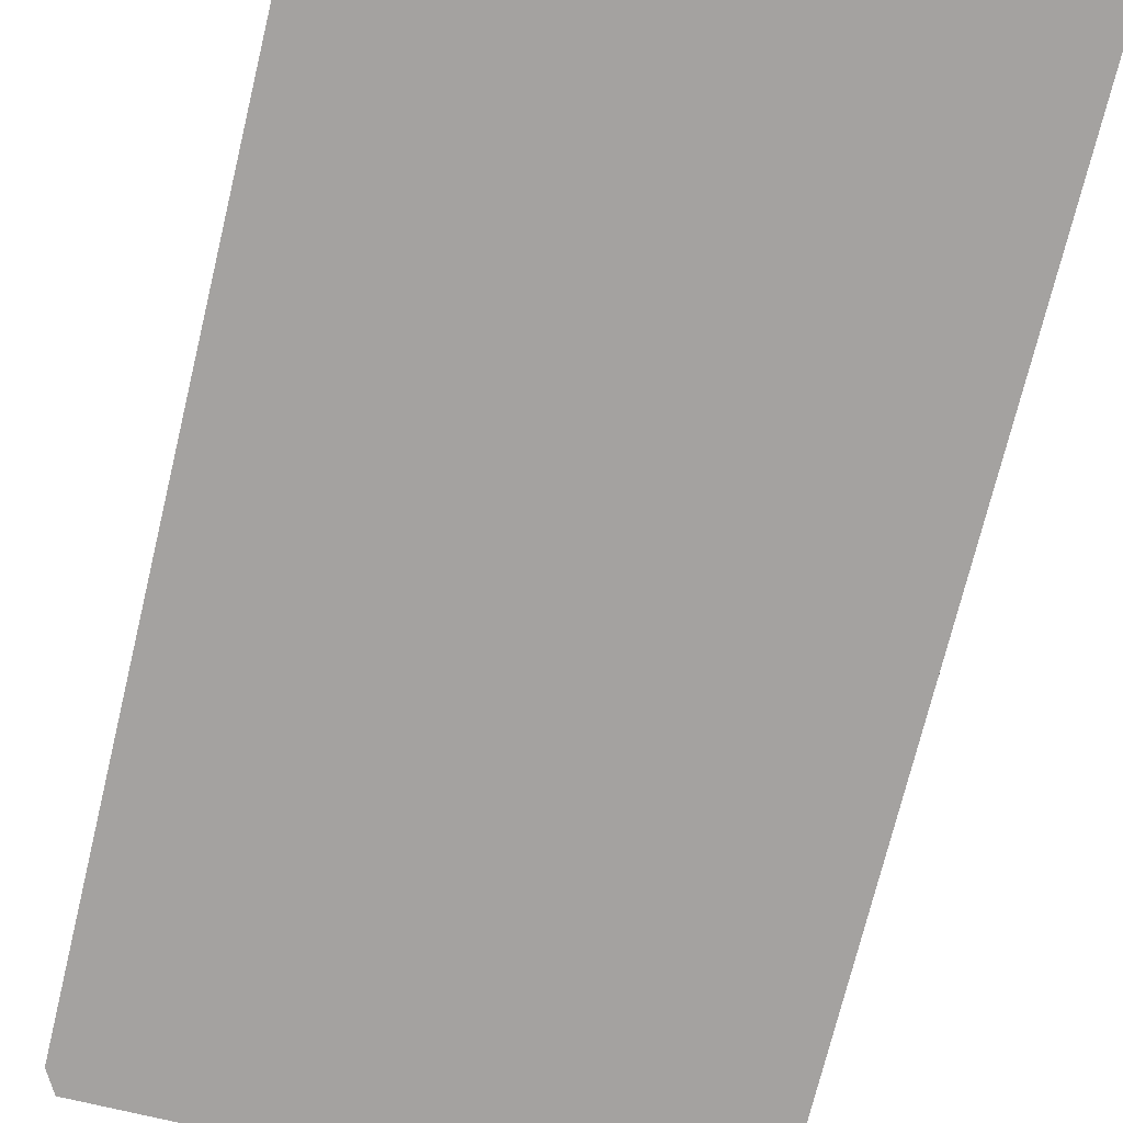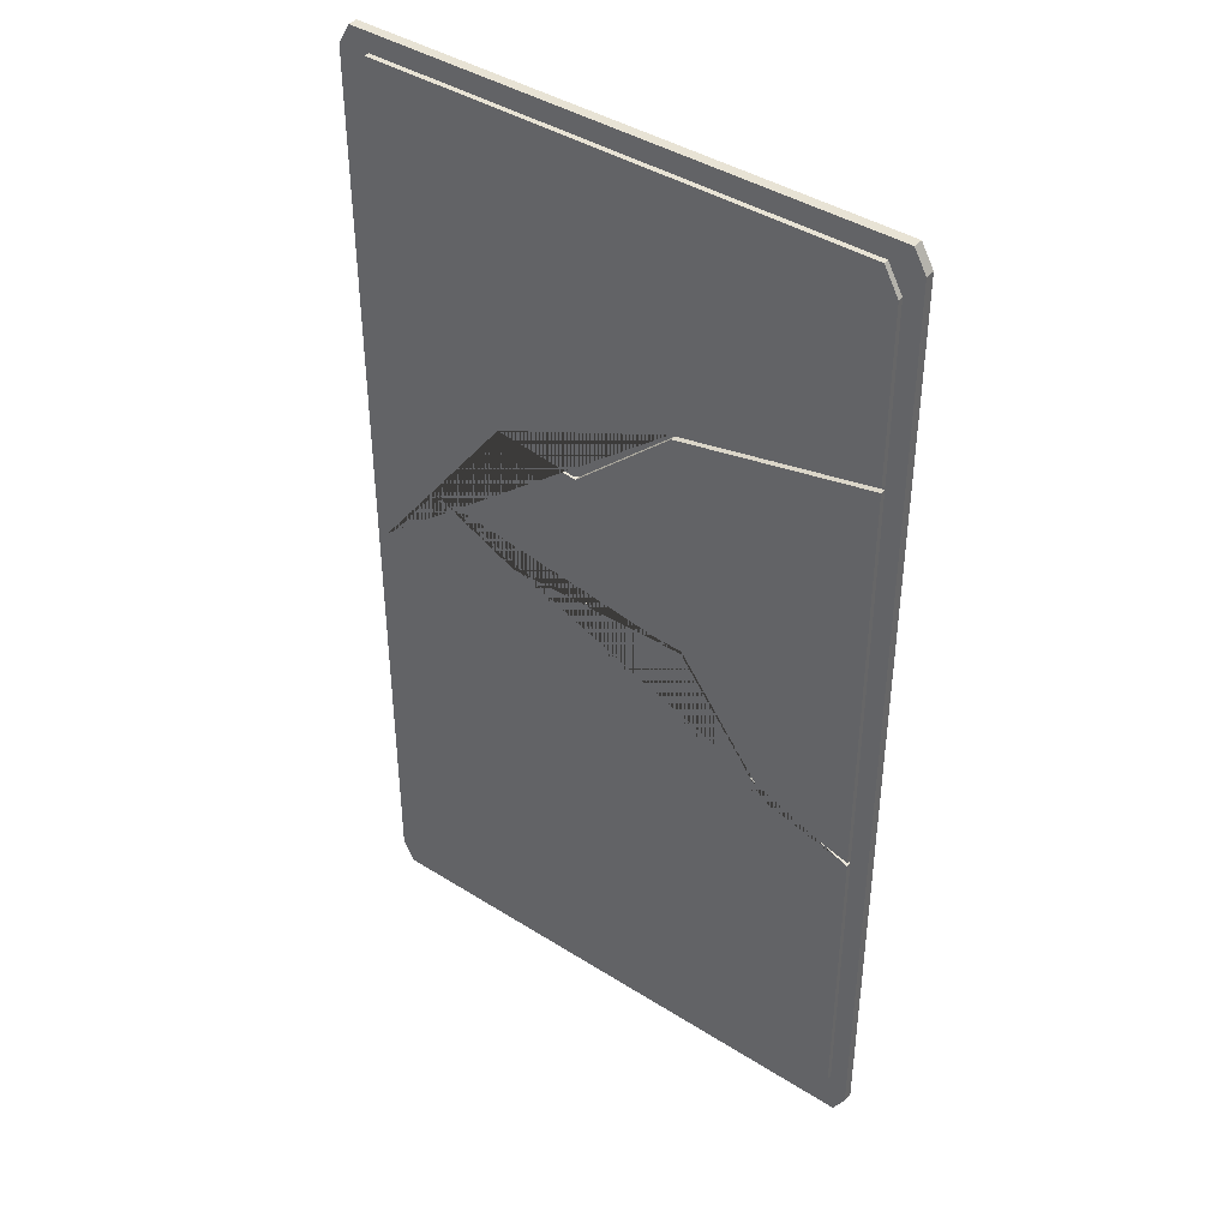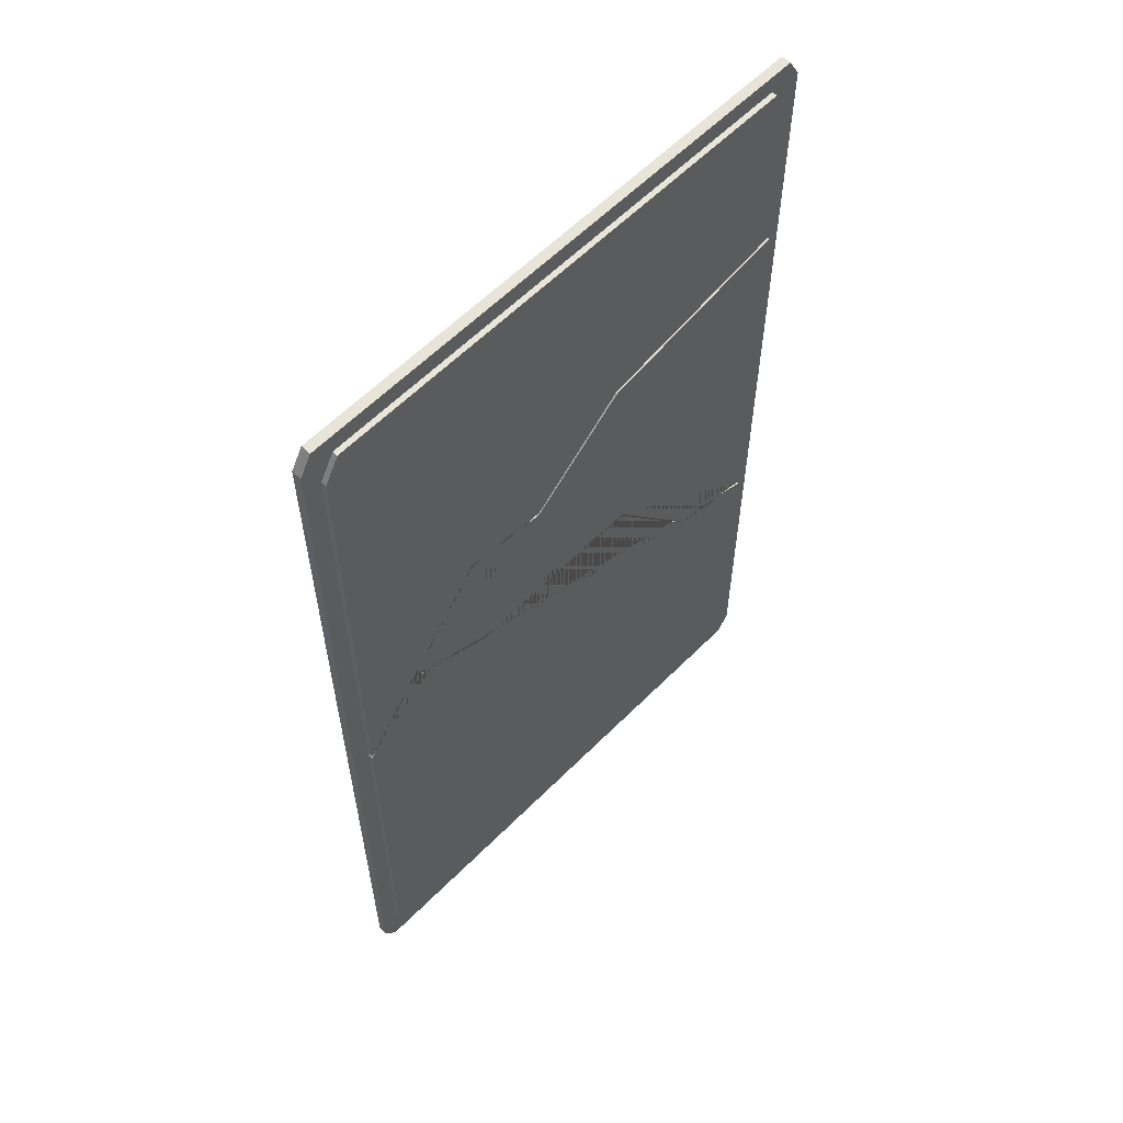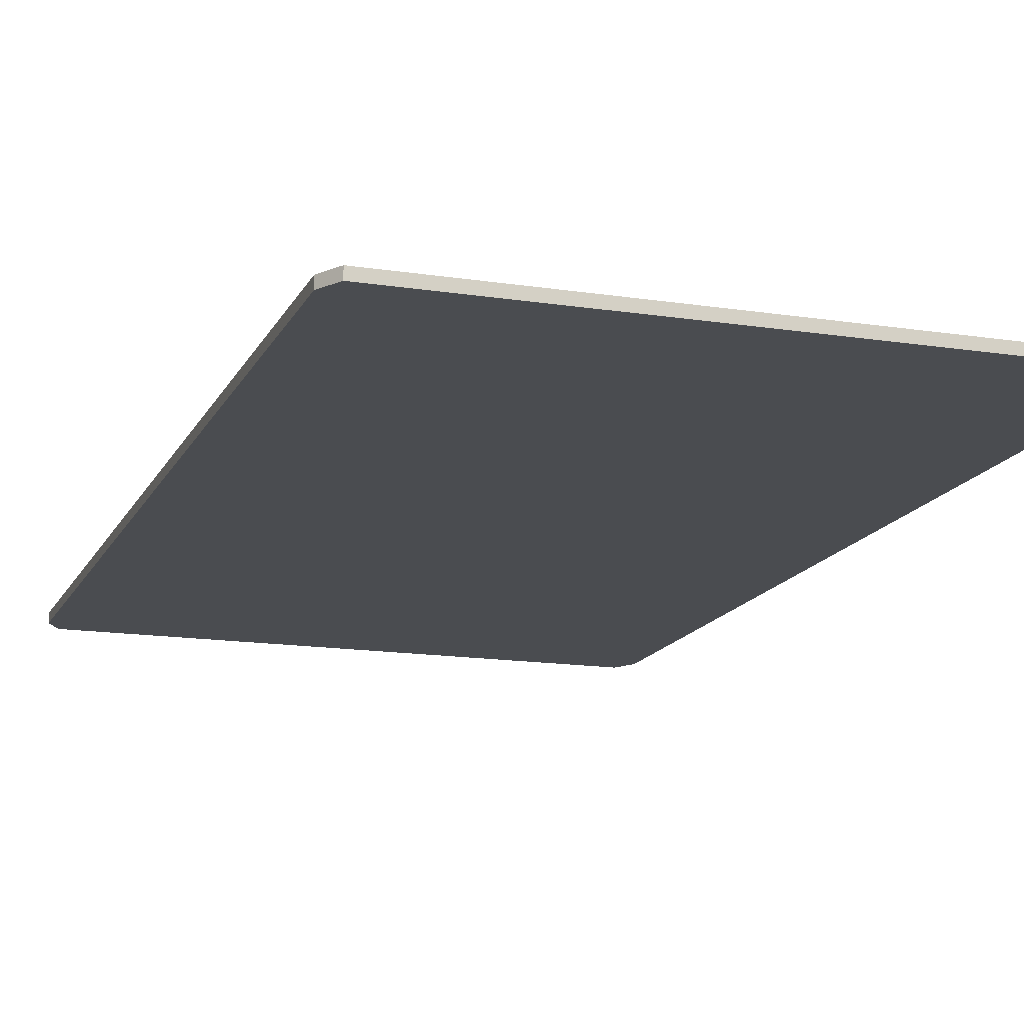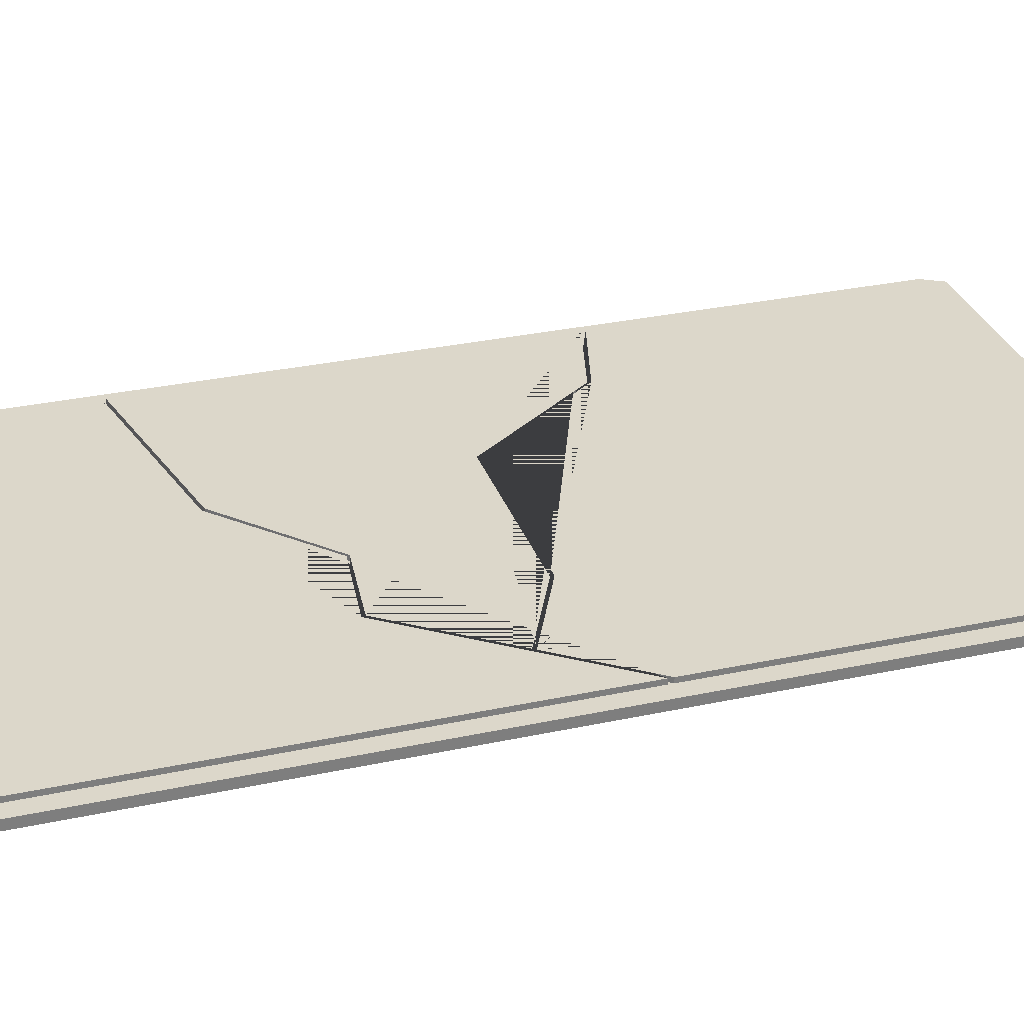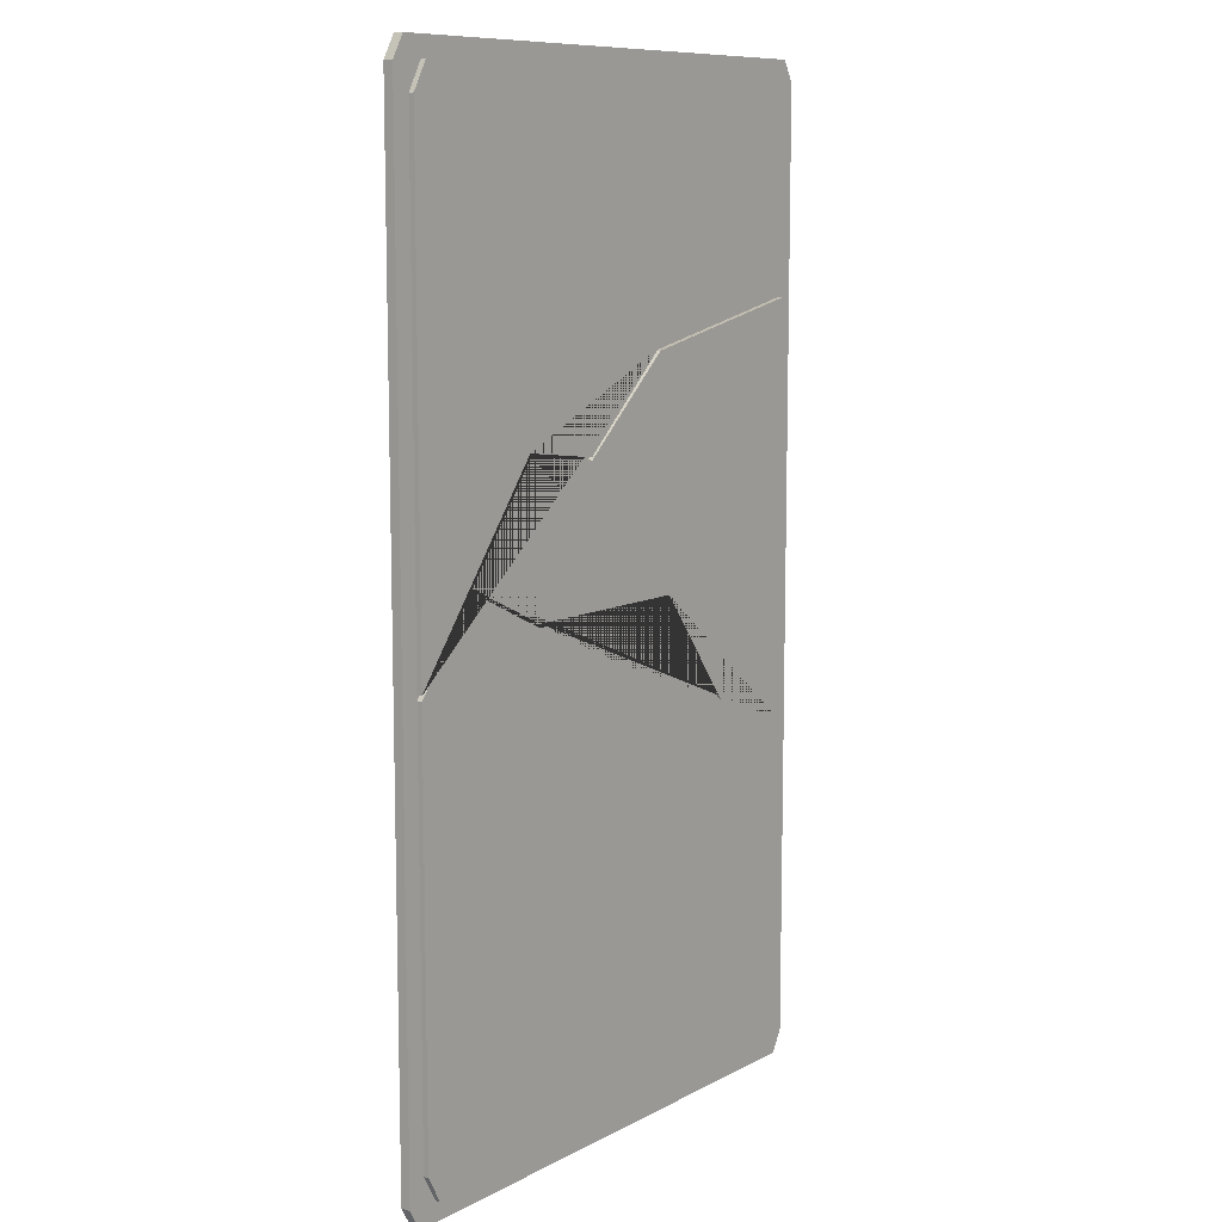
<metadata>
{"format":"obj","ext":"obj","renderer":"f3d","projection":"perspective","resolution":1024,"background":"white","views":[{"elev":-72.7,"azim":-13.6,"up":"+Z"},{"elev":41.3,"azim":37.5,"up":"+Y"},{"elev":59.8,"azim":-45.7,"up":"+Y"},{"elev":-15.0,"azim":-18.5,"up":"+Z"},{"elev":30.6,"azim":-107.3,"up":"+Z"},{"elev":9.9,"azim":-52.8,"up":"+Y"}]}
</metadata>
<code>
o Cube
v -1 -1.674 0.01723
v -0.9567 -1.75 0.01723
v -0.9567 1.75 0.01723
v -1 1.674 0.01723
v -0.9567 -1.75 -0.01723
v -1 -1.674 -0.01723
v -1 1.674 -0.01723
v -0.9567 1.75 -0.01723
v 0.9567 -1.75 0.01723
v 1 -1.674 0.01723
v 1 1.674 0.01723
v 0.9567 1.75 0.01723
v 1 -1.674 -0.01723
v 0.9567 -1.75 -0.01723
v 0.9567 1.75 -0.01723
v 1 1.674 -0.01723
f 9 10 11 12 3 4 1 2
f 13 16 11 10
f 15 8 3 12
f 1 4 7 6
f 5 6 7 8 15 16 13 14
f 5 2 1 6
f 3 8 7 4
f 9 14 13 10
f 15 12 11 16
f 5 14 9 2
o Cube.001
v -0.9365 -1.588 0.03598
v -0.8846 -1.681 0.03598
v -0.8846 1.681 0.03598
v -0.9365 1.588 0.03598
v -0.8846 -1.681 0.004602
v -0.9365 -1.588 0.003707
v -0.9365 1.588 0.003707
v -0.8846 1.681 0.003707
v 0.8846 -1.681 0.03598
v 0.9365 -1.588 0.03598
v 0.9365 1.588 0.03598
v 0.8846 1.681 0.03598
v 0.8846 -1.681 0.004602
v 0.9365 -1.588 0.003707
v 0.8846 1.681 0.003707
v 0.9365 1.588 0.003707
v 0.9365 0.9592 0.03598
v 0.9365 0.9742 0.03598
v -0.9365 -0.1332 0.03598
v -0.9365 -0.1162 0.03598
v -0.4351 0.5425 0.03598
v -0.4316 0.5299 0.03598
v -0.1325 0.5044 0.03598
v -0.1299 0.4952 0.03598
v 0.2229 0.8287 0.03598
v 0.2268 0.8145 0.03598
v 0.9365 0.9592 0.003707
v 0.9365 0.9742 0.003707
v -0.9365 -0.1332 0.003707
v -0.9365 -0.1162 0.003707
v -0.4316 0.5299 0.003707
v -0.4351 0.5425 0.003707
v -0.1325 0.5044 0.003707
v -0.1299 0.4952 0.003707
v 0.2268 0.8145 0.003707
v 0.2229 0.8287 0.003707
v -0.7155 0.1571 0.03598
v -0.7078 0.1673 0.03598
v 0.6134 -0.4384 0.03598
v 0.6134 -0.4257 0.03598
v 0.9365 -0.5291 0.03598
v 0.9365 -0.5134 0.03598
v -0.3929 0.004573 0.03598
v -0.3929 0.0173 0.03598
v 0.2798 0.0173 0.03598
v 0.2798 0.004573 0.03598
v 0.9365 -0.5291 0.003707
v 0.9365 -0.5134 0.003707
v 0.2798 0.004573 0.003707
v 0.2798 0.0173 0.003707
v 0.6134 -0.4384 0.003707
v 0.6134 -0.4257 0.003707
v -0.7155 0.1571 0.003707
v -0.7078 0.1673 0.003707
v -0.3929 0.0173 0.003707
v -0.3929 0.004573 0.003707
f 41 34 27 28 19 20 36 37 39
f 53 35 17 18 25 26 57 55 62 59
f 58 33 42 40 38 54 60 61 56
f 44 32 27 34
f 57 26 30 63
f 64 43 33 58
f 31 24 19 28
f 36 20 23 46
f 22 17 35 45
f 67 63 30 22 45 69 72 65
f 70 47 50 51 43 64 68 66 71
f 52 49 48 46 23 24 31 32 44
f 21 18 17 22
f 19 24 23 20
f 29 21 22 30
f 25 29 30 26
f 31 28 27 32
f 21 29 25 18
f 50 40 42 51
f 34 41 52 44
f 51 42 33 43
f 41 39 49 52
f 54 38 47 70
f 45 35 53 69
f 47 38 40 50
f 39 37 48 49
f 37 36 46 48
f 65 62 55 67
f 58 56 68 64
f 67 55 57 63
f 56 61 66 68
f 53 59 72 69
f 72 59 62 65
f 61 60 71 66
f 71 60 54 70

</code>
